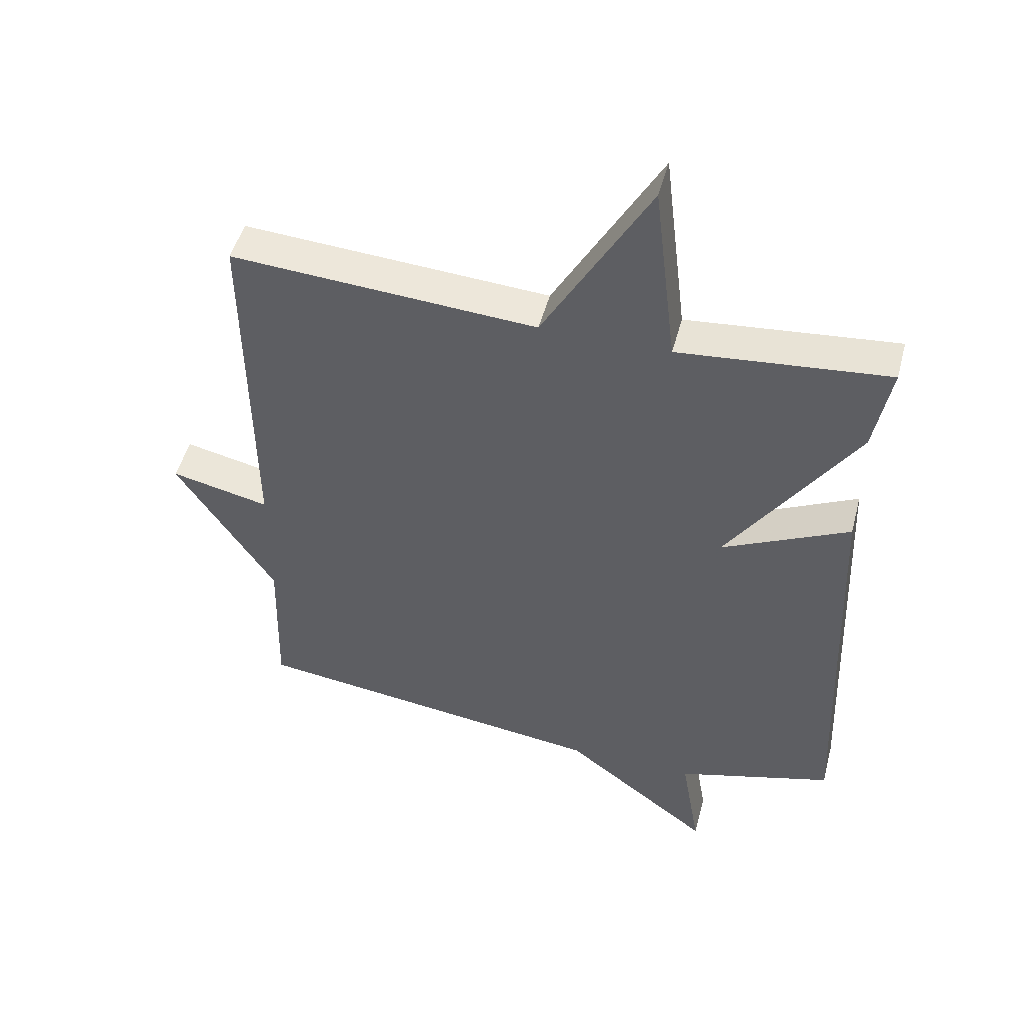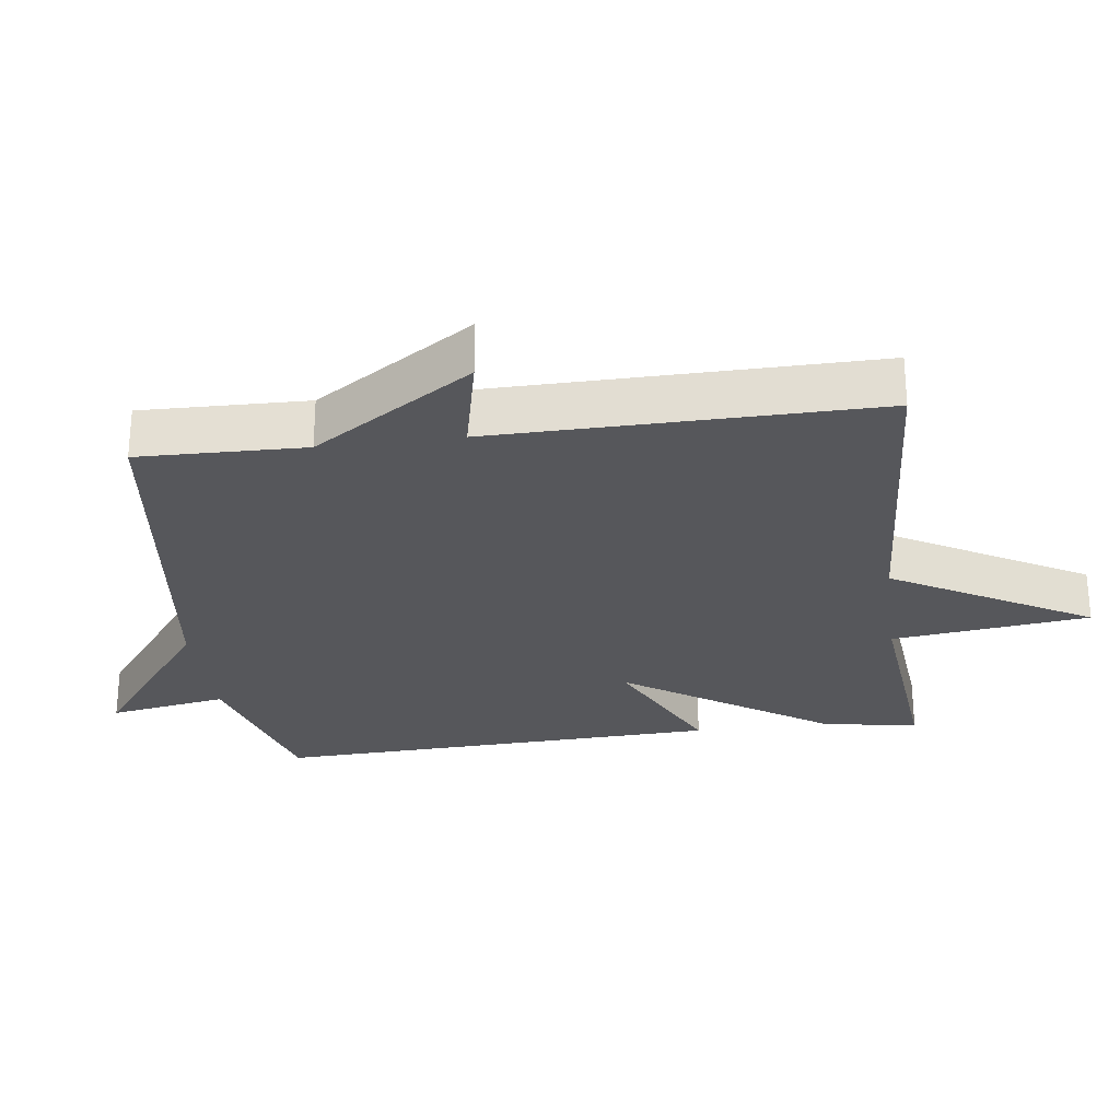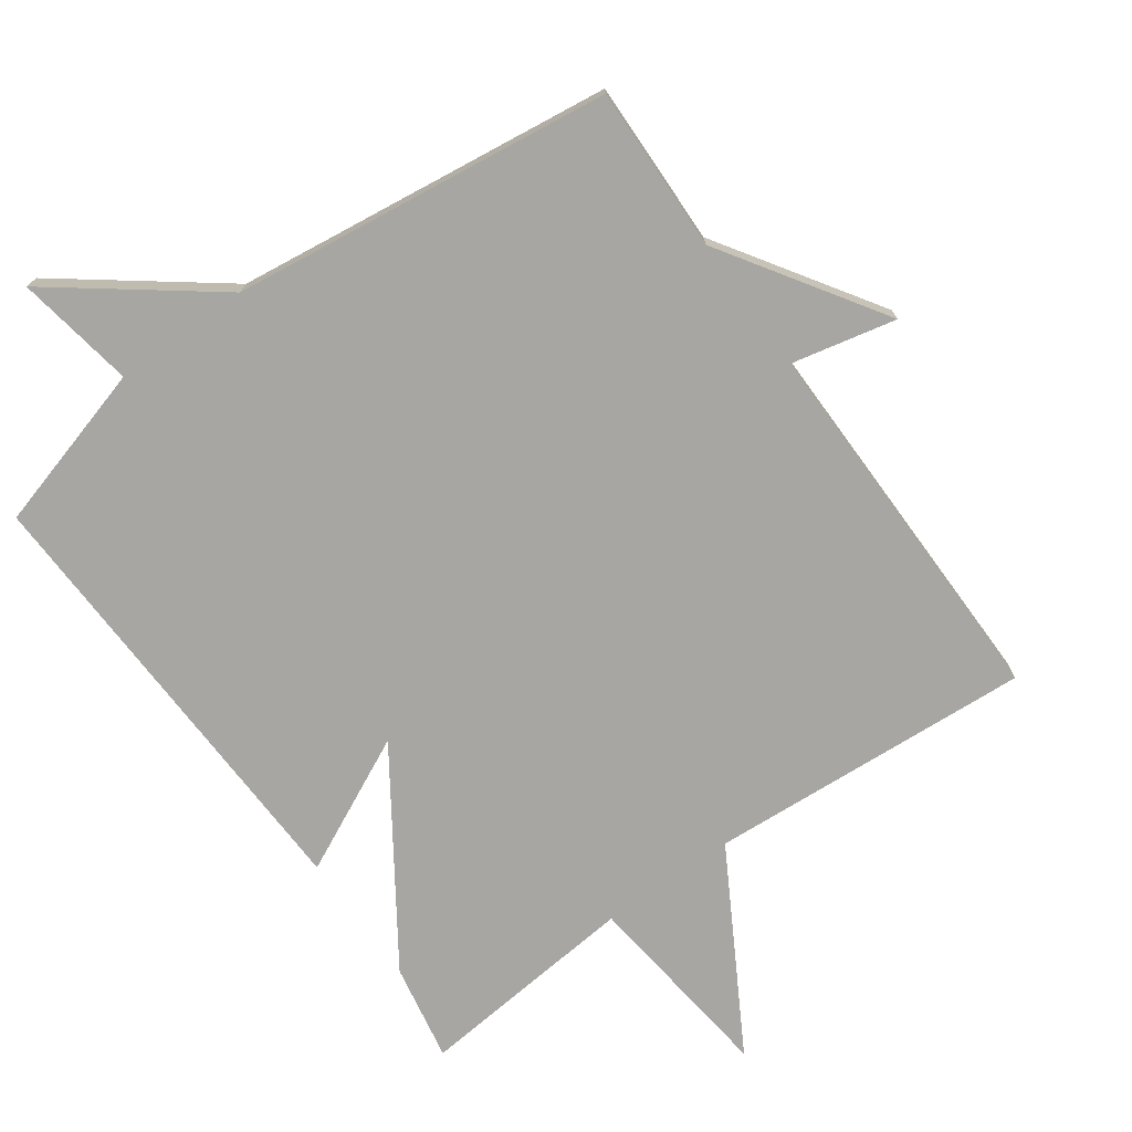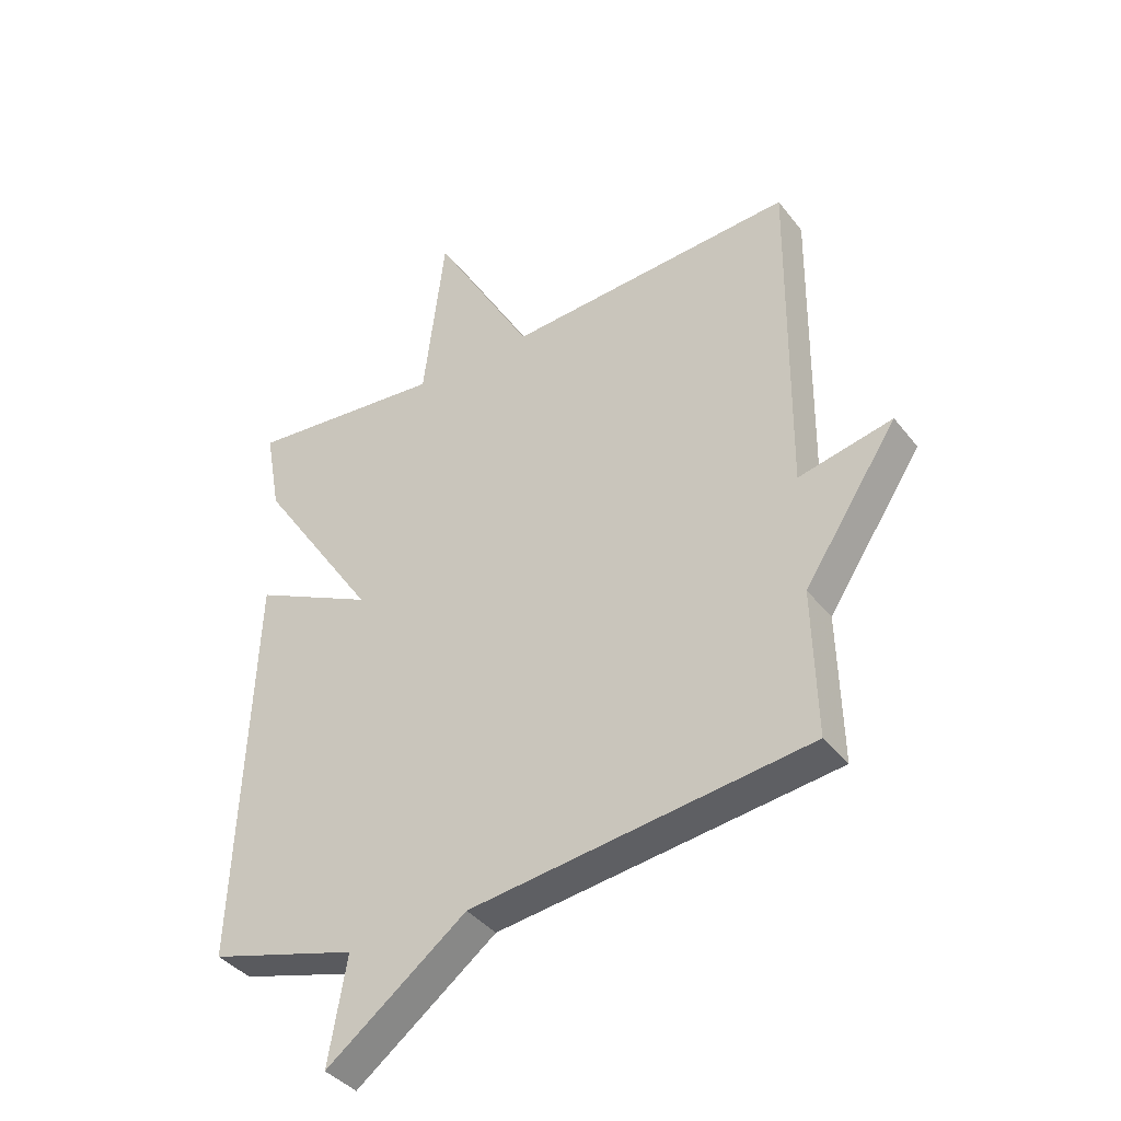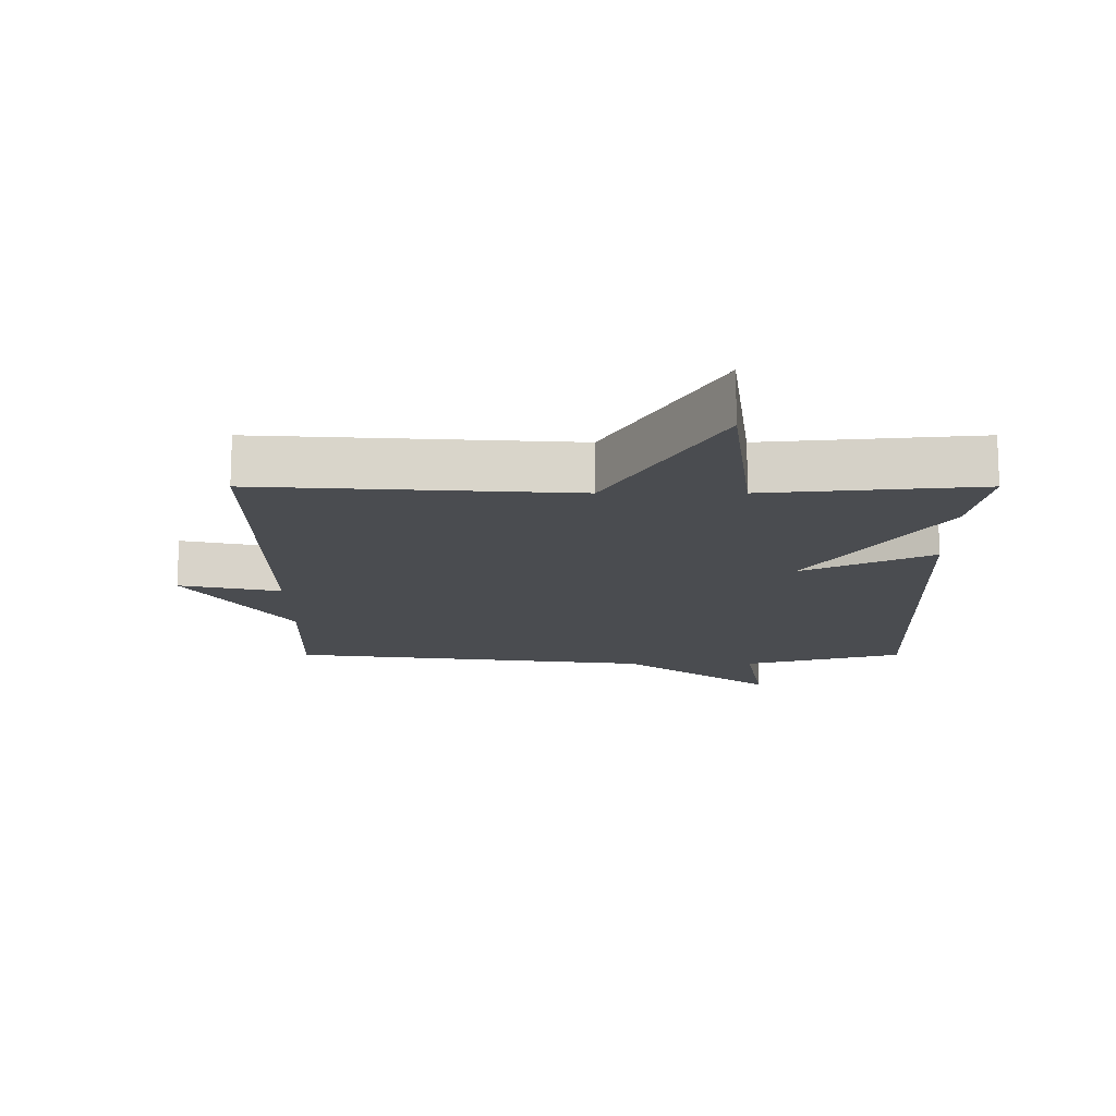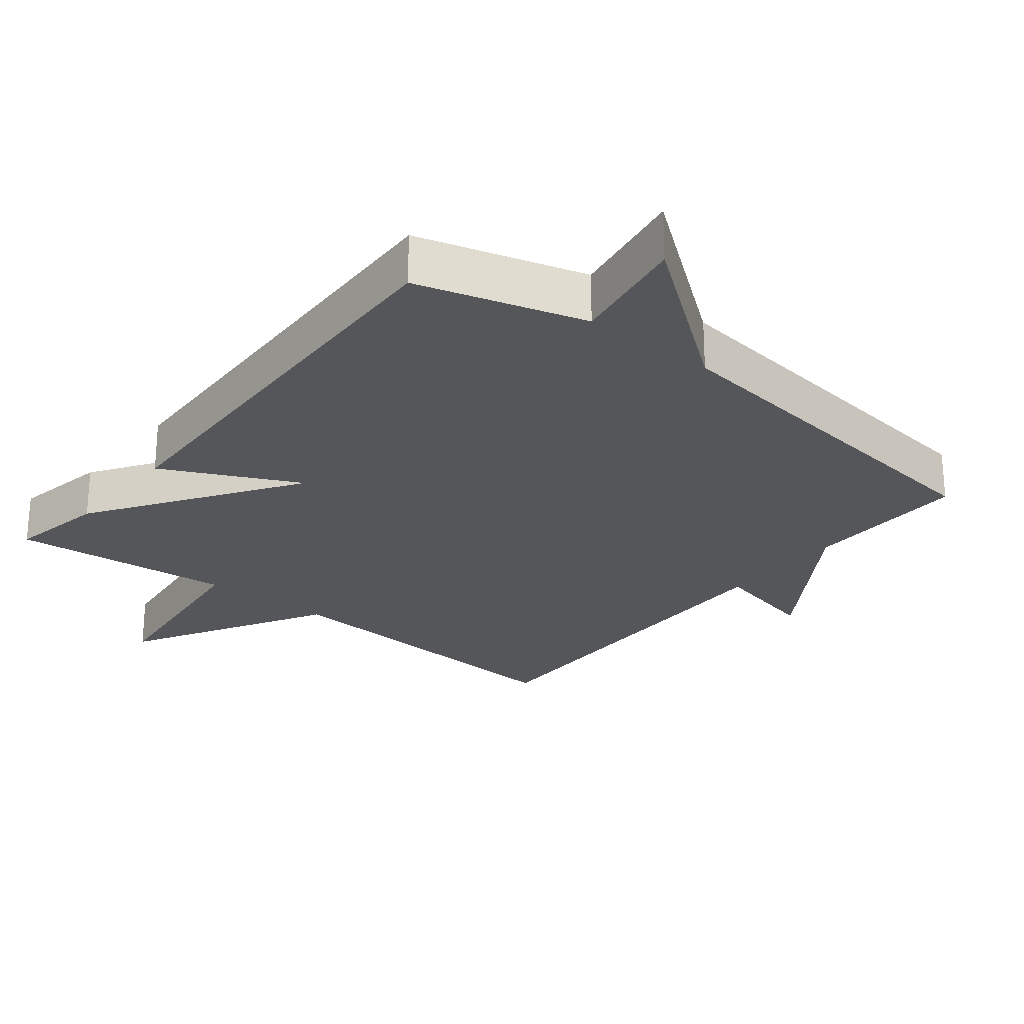
<metadata>
{"format":"obj","ext":"obj","renderer":"f3d","projection":"perspective","resolution":1024,"background":"white","views":[{"elev":48.7,"azim":14.7,"up":"+Z"},{"elev":-27.4,"azim":-82.5,"up":"+Y"},{"elev":-74.2,"azim":-144.5,"up":"+Y"},{"elev":-39.0,"azim":-146.3,"up":"+Z"},{"elev":75.1,"azim":0.0,"up":"+Z"},{"elev":-25.1,"azim":141.3,"up":"+Y"}]}
</metadata>
<code>
v 0.5 0.07 -0.5
v 0.256 0.07 -0.57
v 0.286 0.07 -0.744
v 0.056 0.07 -0.57
v -0.5 0.07 -0.5
v -0.494 0.07 -0.257
v -0.648 0.07 -0.023
v -0.494 0.07 -0.057
v -0.5 0.07 0.5
v -0.025 0.07 0.469
v 0.14 0.07 0.758
v 0.175 0.07 0.469
v 0.5 0.07 0.5
v 0.474 0.07 0.358
v 0.276 0.07 0.062
v 0.474 0.07 0.158
v 0.5 0 -0.5
v 0.256 0 -0.57
v 0.286 0 -0.744
v 0.056 0 -0.57
v -0.5 0 -0.5
v -0.494 0 -0.257
v -0.648 0 -0.023
v -0.494 0 -0.057
v -0.5 0 0.5
v -0.025 0 0.469
v 0.14 0 0.758
v 0.175 0 0.469
v 0.5 0 0.5
v 0.474 0 0.358
v 0.276 0 0.062
v 0.474 0 0.158
f 15 16 1 2
f 12 13 14 15
f 12 15 2
f 10 11 12 2
f 2 3 4
f 10 2 4
f 9 10 4
f 8 9 4
f 6 7 8 4
f 4 5 6
f 18 17 32 31
f 31 30 29 28
f 18 31 28
f 18 28 27 26
f 20 19 18
f 20 18 26
f 20 26 25
f 20 25 24
f 20 24 23 22
f 22 21 20
f 1 17 18 2
f 2 18 19 3
f 3 19 20 4
f 4 20 21 5
f 5 21 22 6
f 6 22 23 7
f 7 23 24 8
f 8 24 25 9
f 9 25 26 10
f 10 26 27 11
f 11 27 28 12
f 12 28 29 13
f 13 29 30 14
f 14 30 31 15
f 15 31 32 16
f 16 32 17 1

</code>
